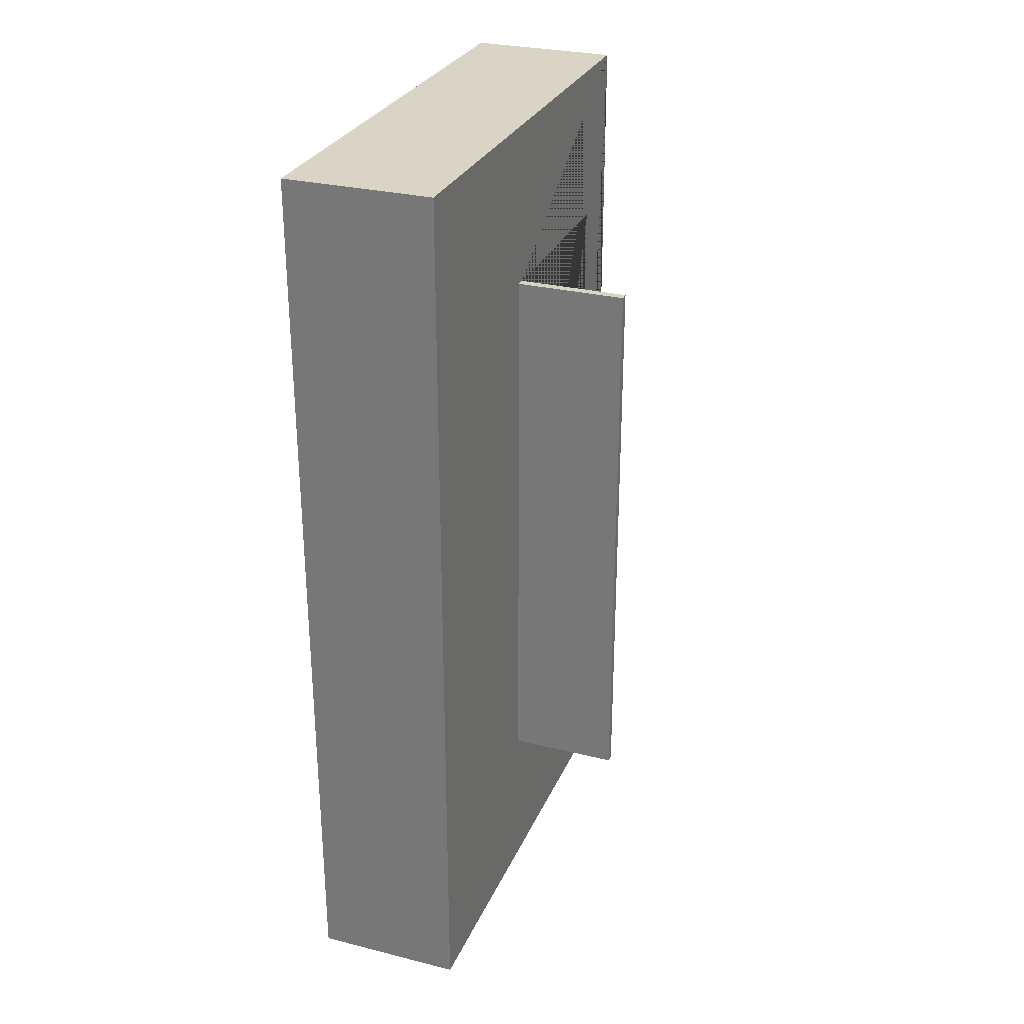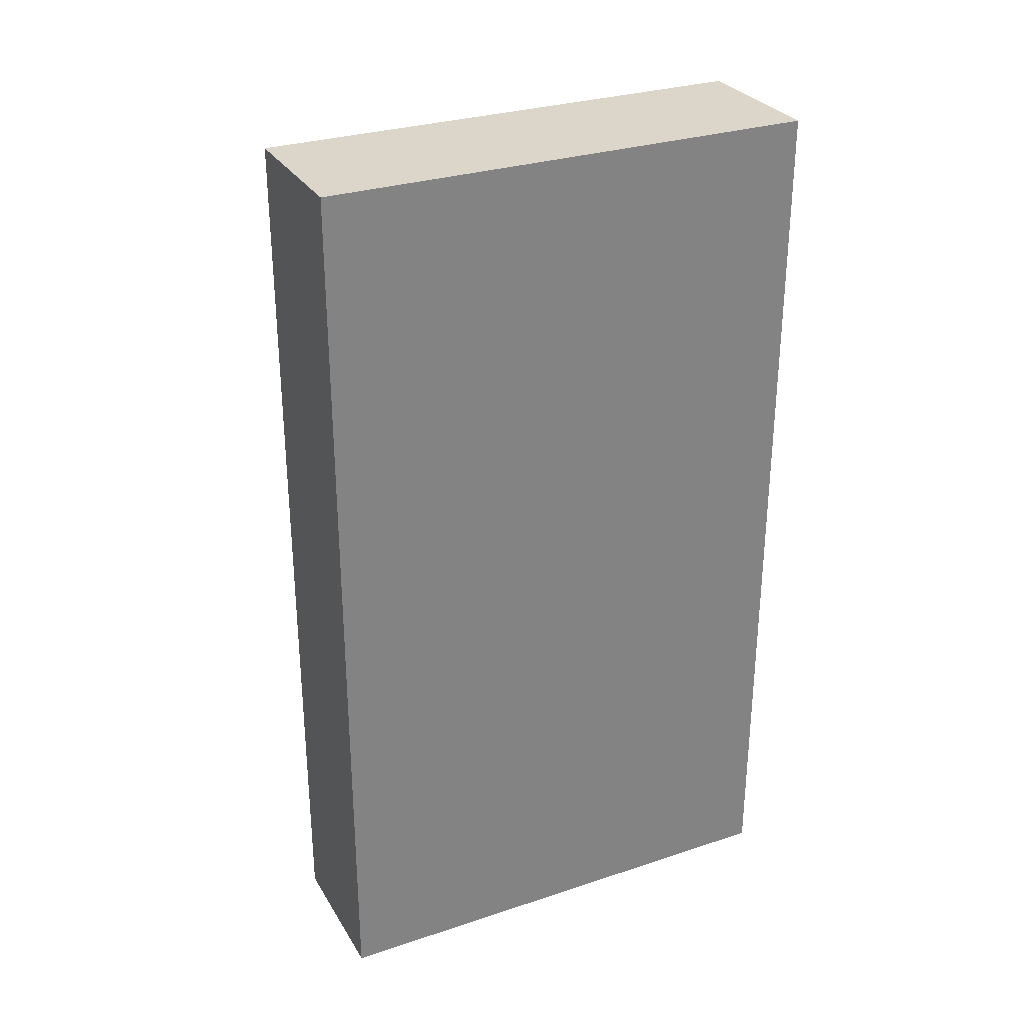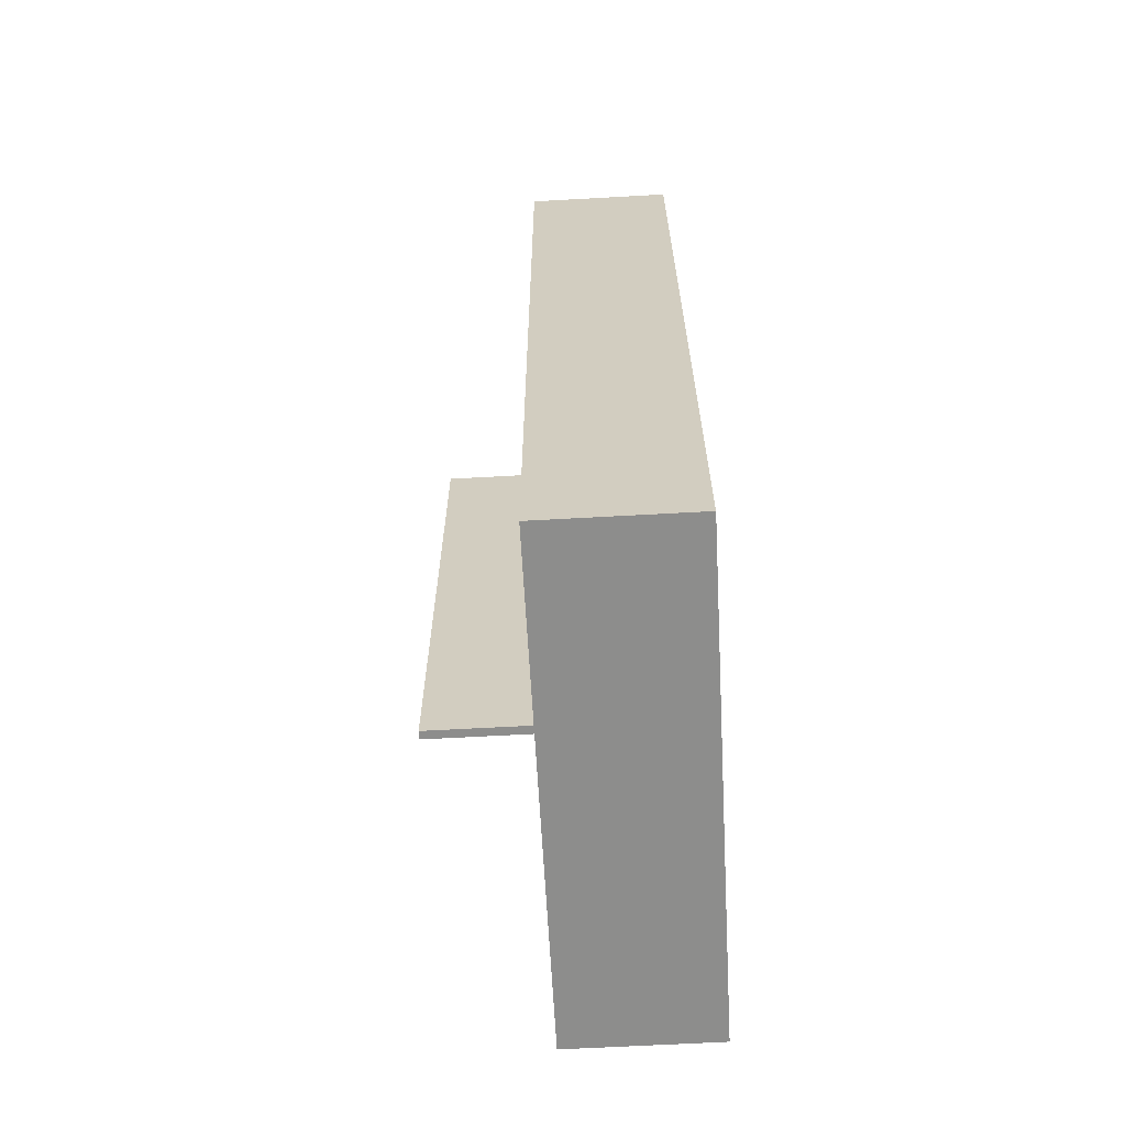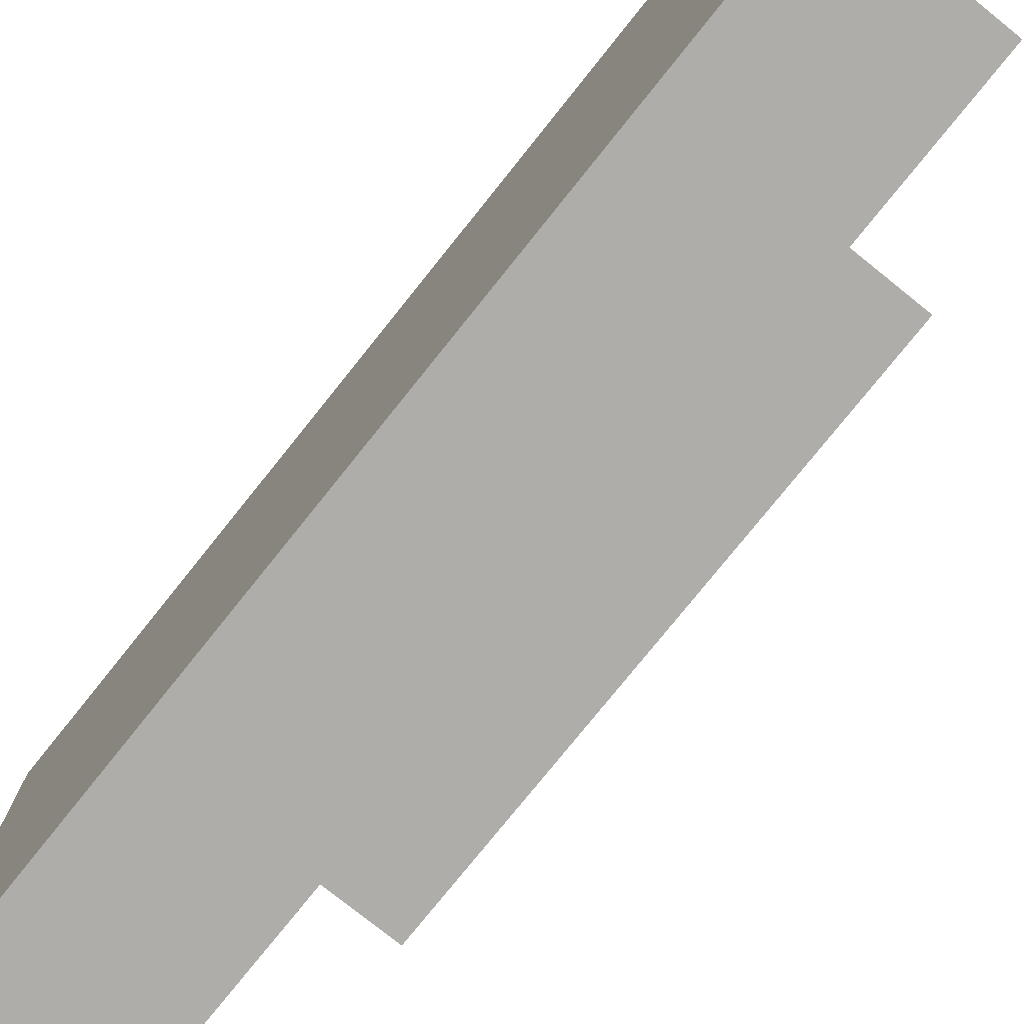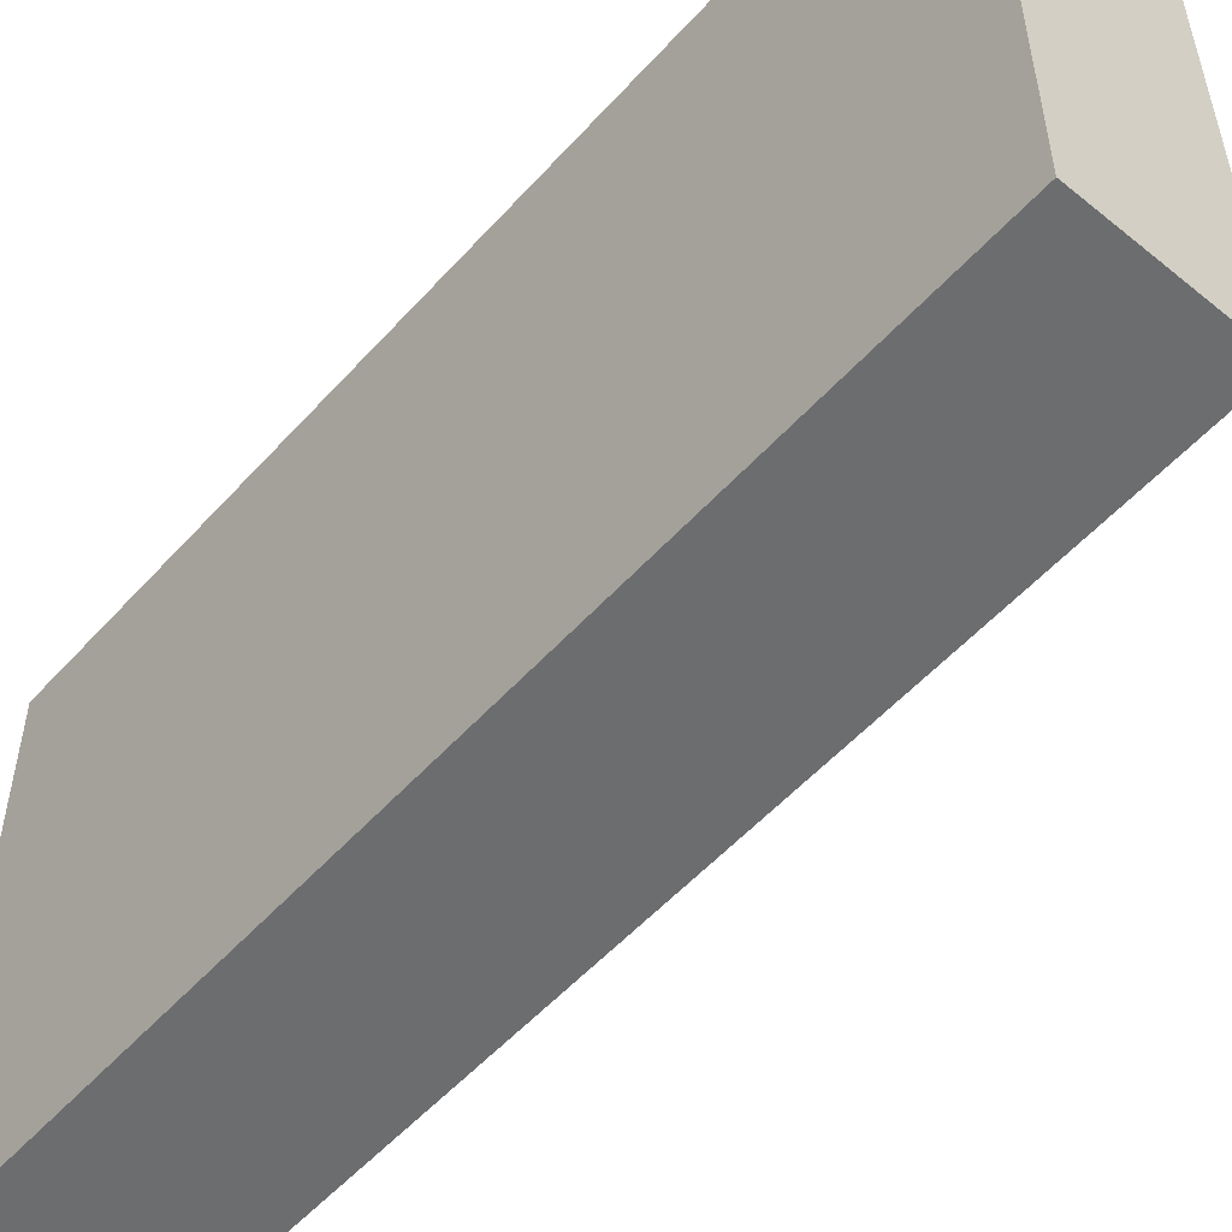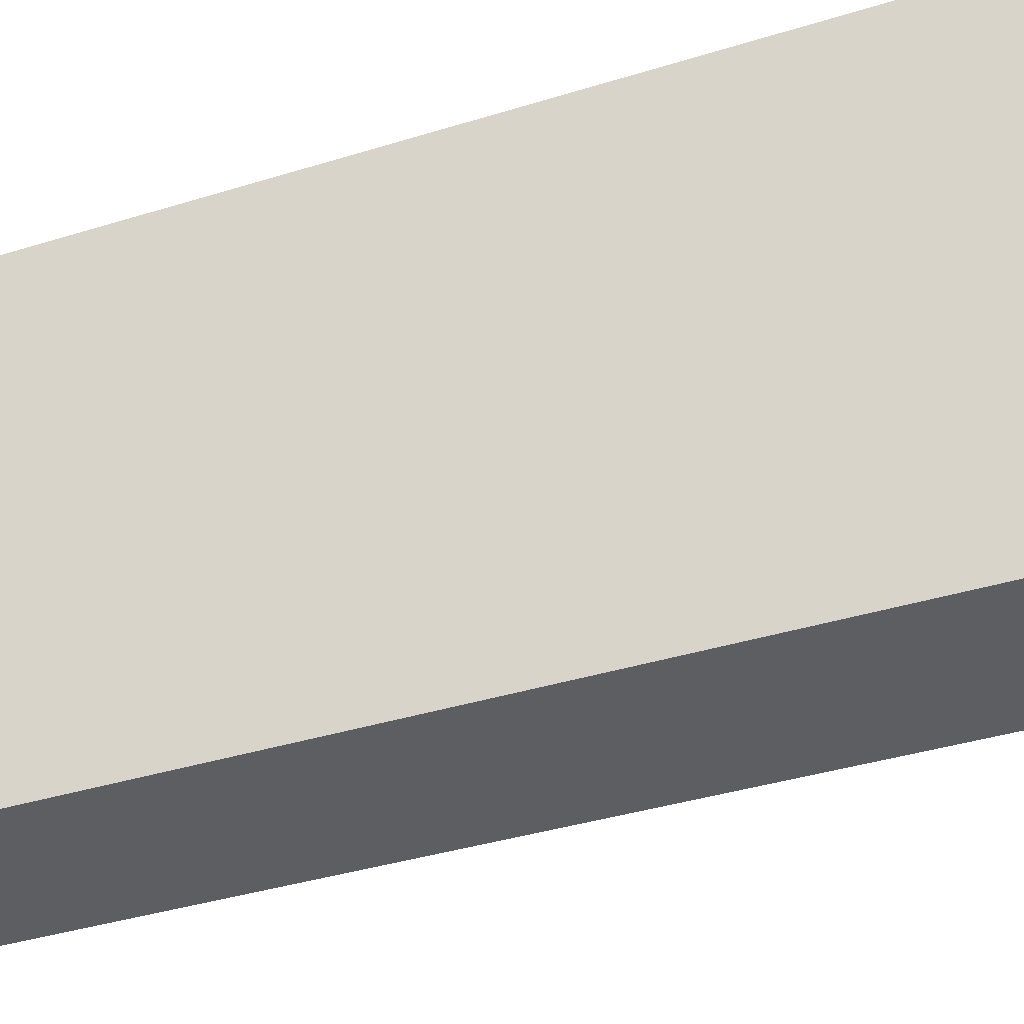
<metadata>
{"format":"obj","ext":"obj","renderer":"f3d","projection":"perspective","resolution":1024,"background":"white","views":[{"elev":28.9,"azim":20.3,"up":"+Z"},{"elev":29.7,"azim":-115.8,"up":"+Z"},{"elev":-64.5,"azim":-176.8,"up":"+Z"},{"elev":-77.1,"azim":-38.7,"up":"+Y"},{"elev":-53.9,"azim":-40.9,"up":"+Y"},{"elev":-38.7,"azim":-68.7,"up":"+Y"}]}
</metadata>
<code>
o Cube.001
v 1.296 -0.1563 -1.996
v 1.296 -0.2168 -1.996
v 1.296 -0.1563 1.996
v 1.296 -0.2168 1.996
v 0.4787 -0.1563 -1.996
v 0.4787 -0.2168 -1.996
v 0.4787 -0.1563 1.996
v 0.4787 -0.2168 1.996
v 0.5216 1.755 -3.141
v 0.5216 -1.755 -3.141
v 0.5216 1.755 3.141
v 0.5216 -1.755 3.141
v -0.5216 1.755 -3.141
v -0.5216 -1.755 -3.141
v -0.5216 1.755 3.141
v -0.5216 -1.755 3.141
v 0.2253 1.317 -1.996
v 0.2253 -0.1612 -1.996
v 0.2253 1.317 1.996
v 0.2253 -0.1612 1.996
v 0.5216 1.317 1.996
v 0.5216 -0.1612 -1.996
v 0.5216 1.317 -1.996
v 0.5216 -0.1612 1.996
f 1 5 7 3
f 4 3 7 8
f 8 7 5 6
f 6 2 4 8
f 2 1 3 4
f 6 5 1 2
f 9 13 15 11
f 12 11 15 16
f 16 15 13 14
f 14 10 12 16
f 11 12 10 9 23 22 24 21
f 23 9 11 21
f 14 13 9 10
f 19 17 23 21
f 24 20 19 21
f 20 18 17 19
f 18 20 24 22
f 23 17 18 22

</code>
